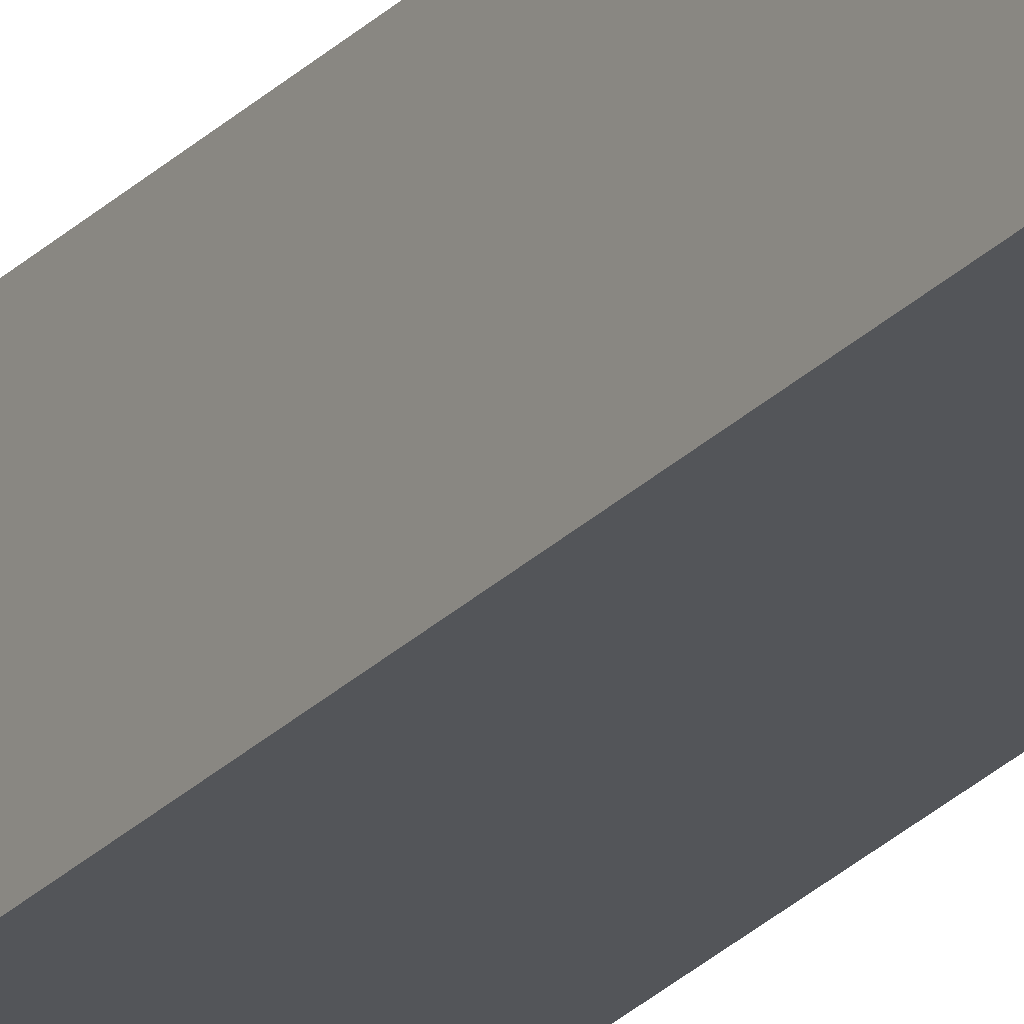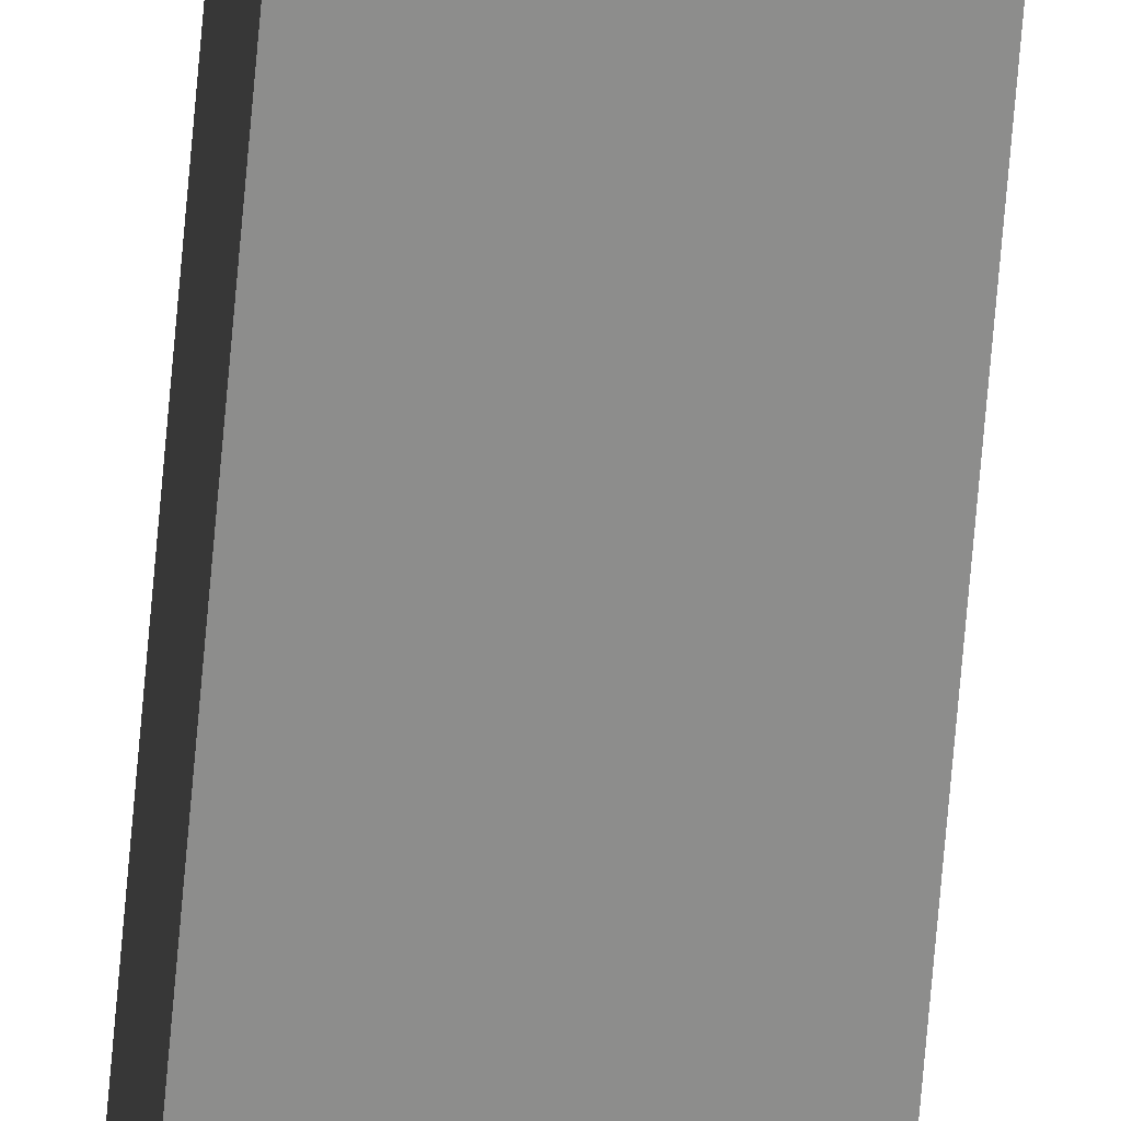
<metadata>
{"format":"obj","ext":"obj","renderer":"f3d","projection":"perspective","resolution":1024,"background":"white","views":[{"elev":-25.5,"azim":147.5,"up":"+Z"},{"elev":-64.5,"azim":175.3,"up":"+Z"}]}
</metadata>
<code>
v  0.011 9.417 0.249
v  0.25 9.417 -0.011
v  0 9.417 5.766e-16
v  0.261 9.417 0.238
v  0 0 0
v  0.011 -1.525e-17 0.249
v  0.261 -1.457e-17 0.238
v  0.25 6.736e-19 -0.011
g defaultobject
f 1 2 3
f 2 1 4
f 5 1 3
f 1 5 6
f 6 4 1
f 4 6 7
f 7 2 4
f 2 7 8
f 8 3 2
f 3 8 5
f 8 6 5
f 6 8 7

</code>
